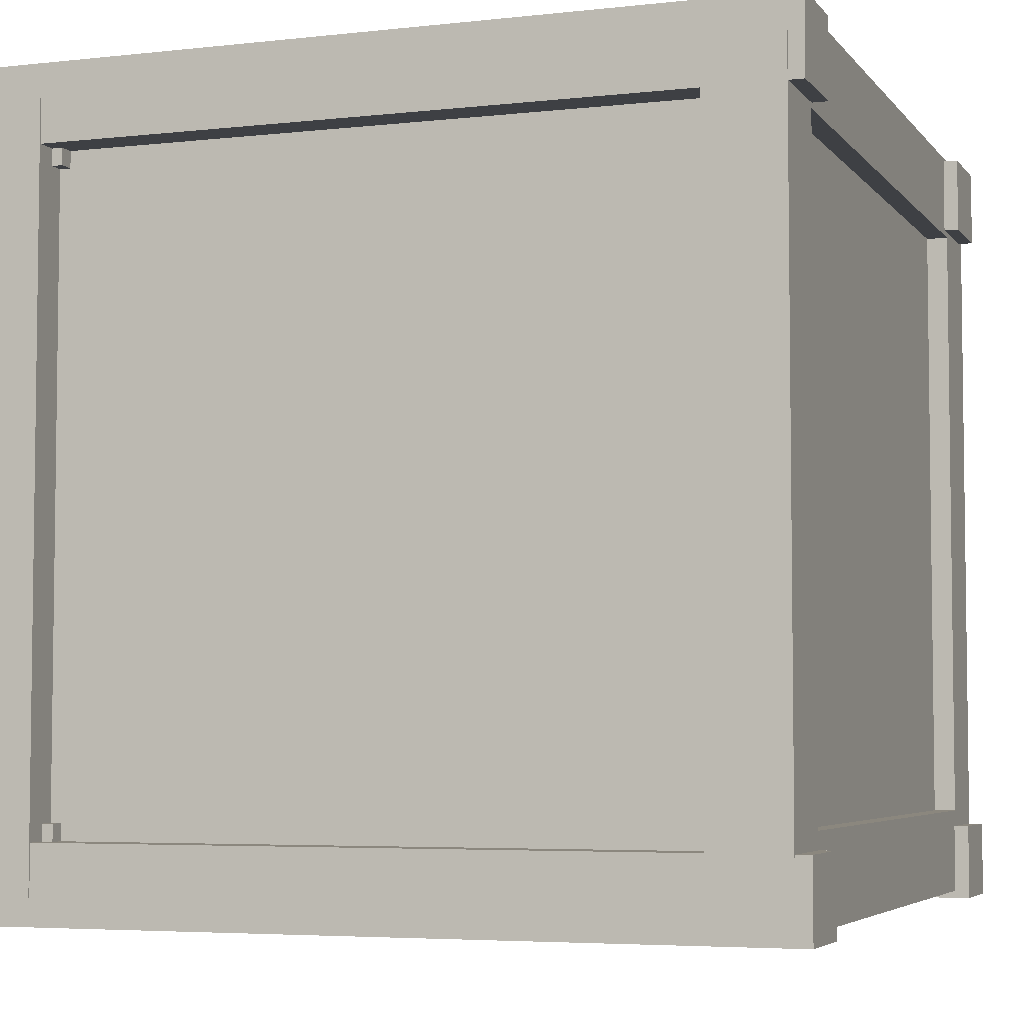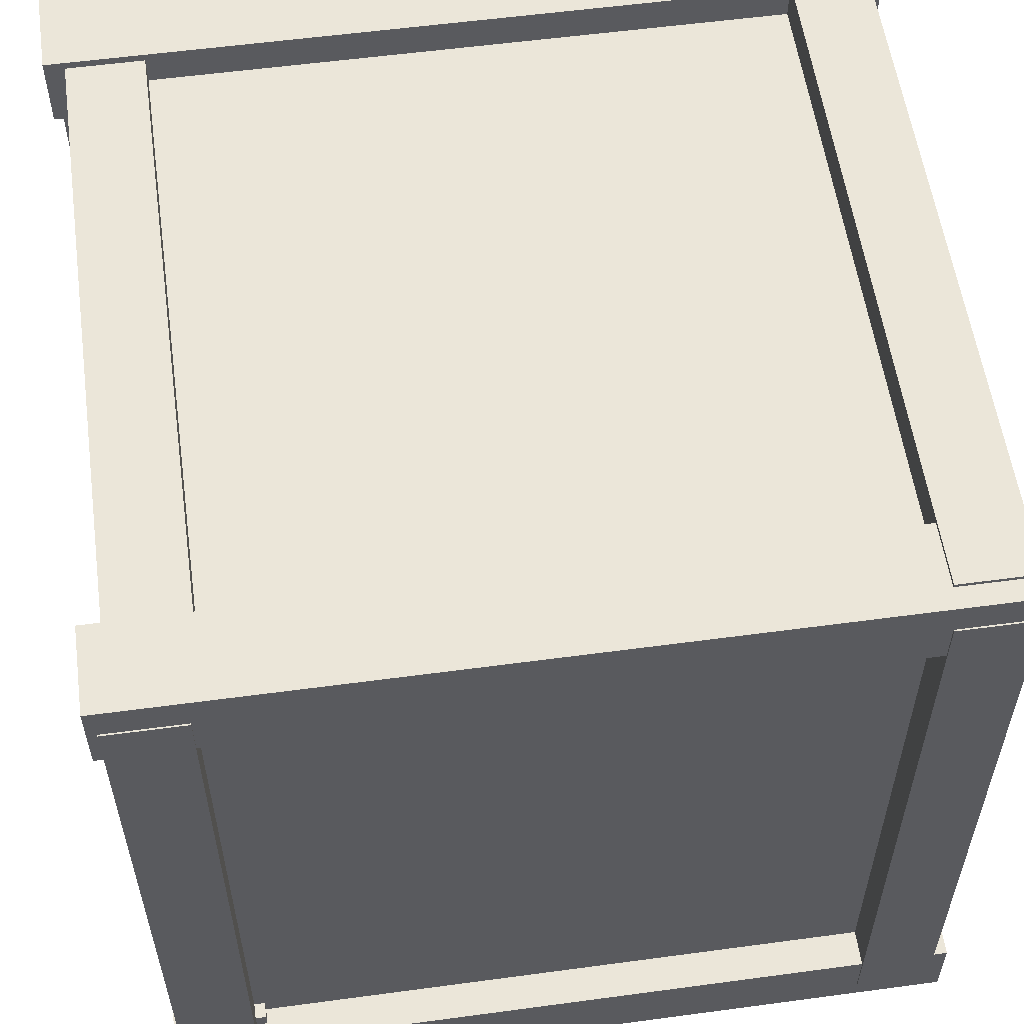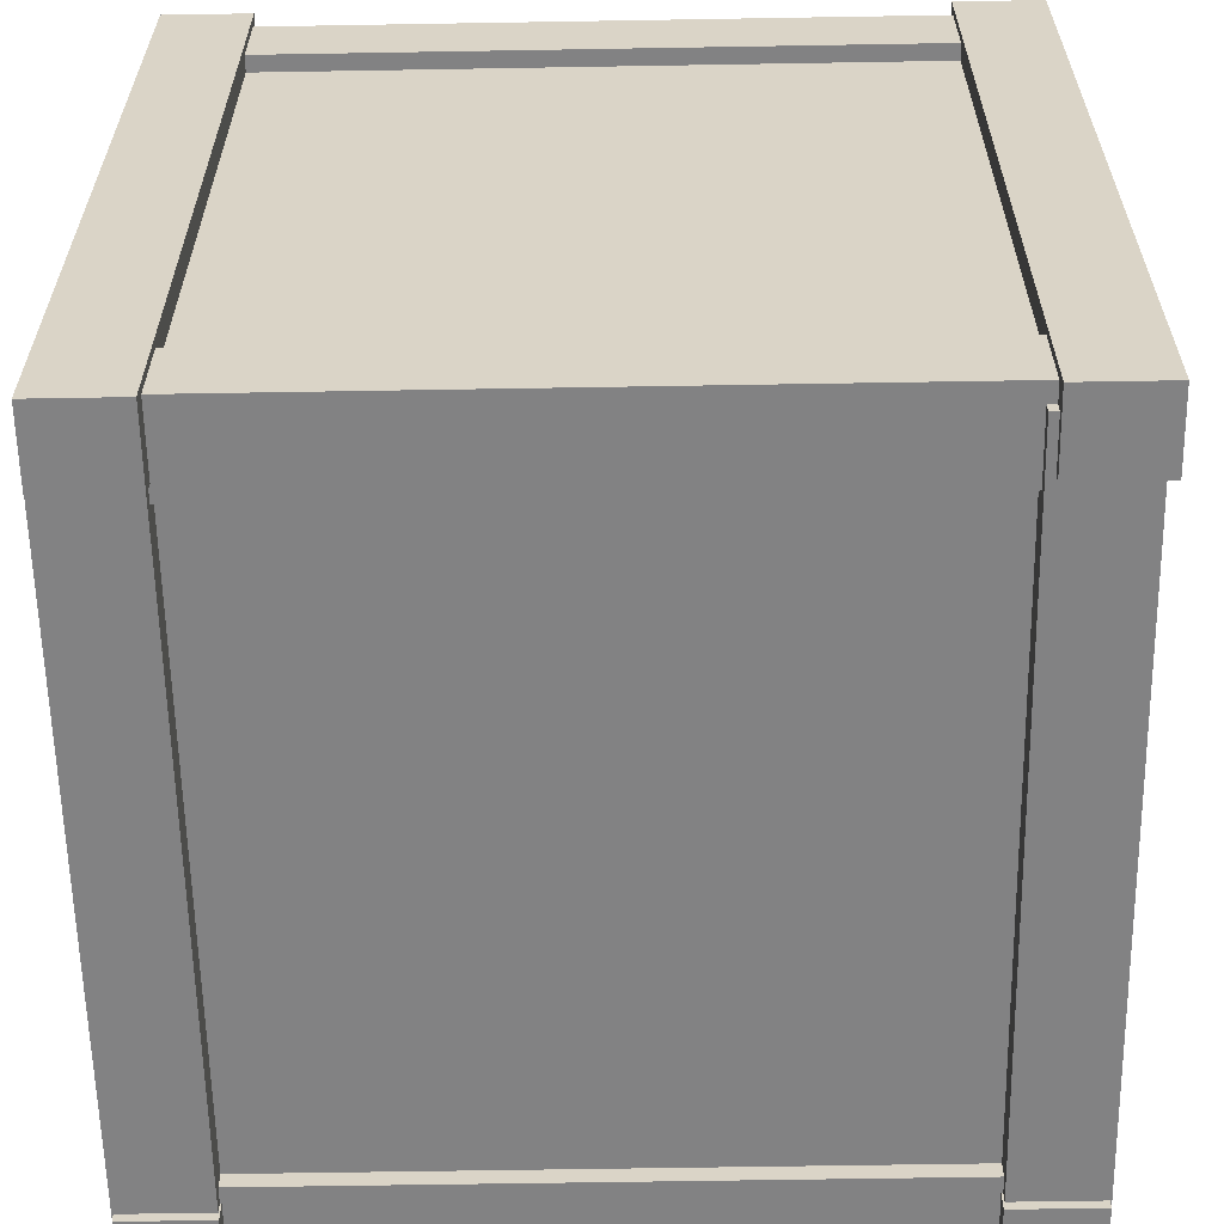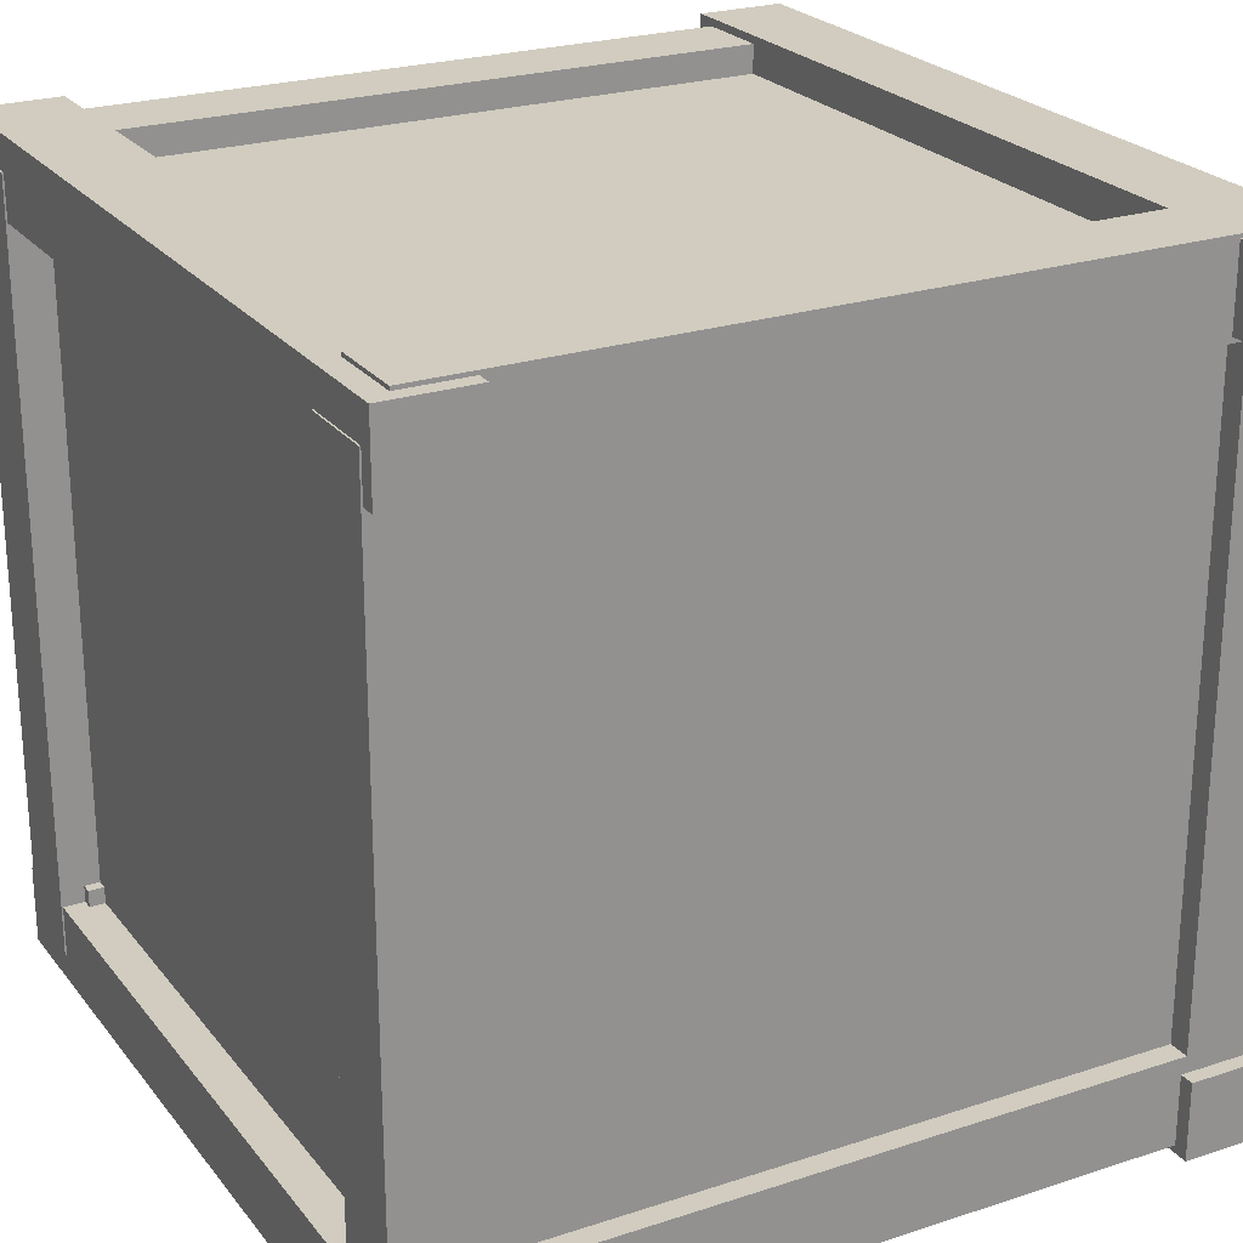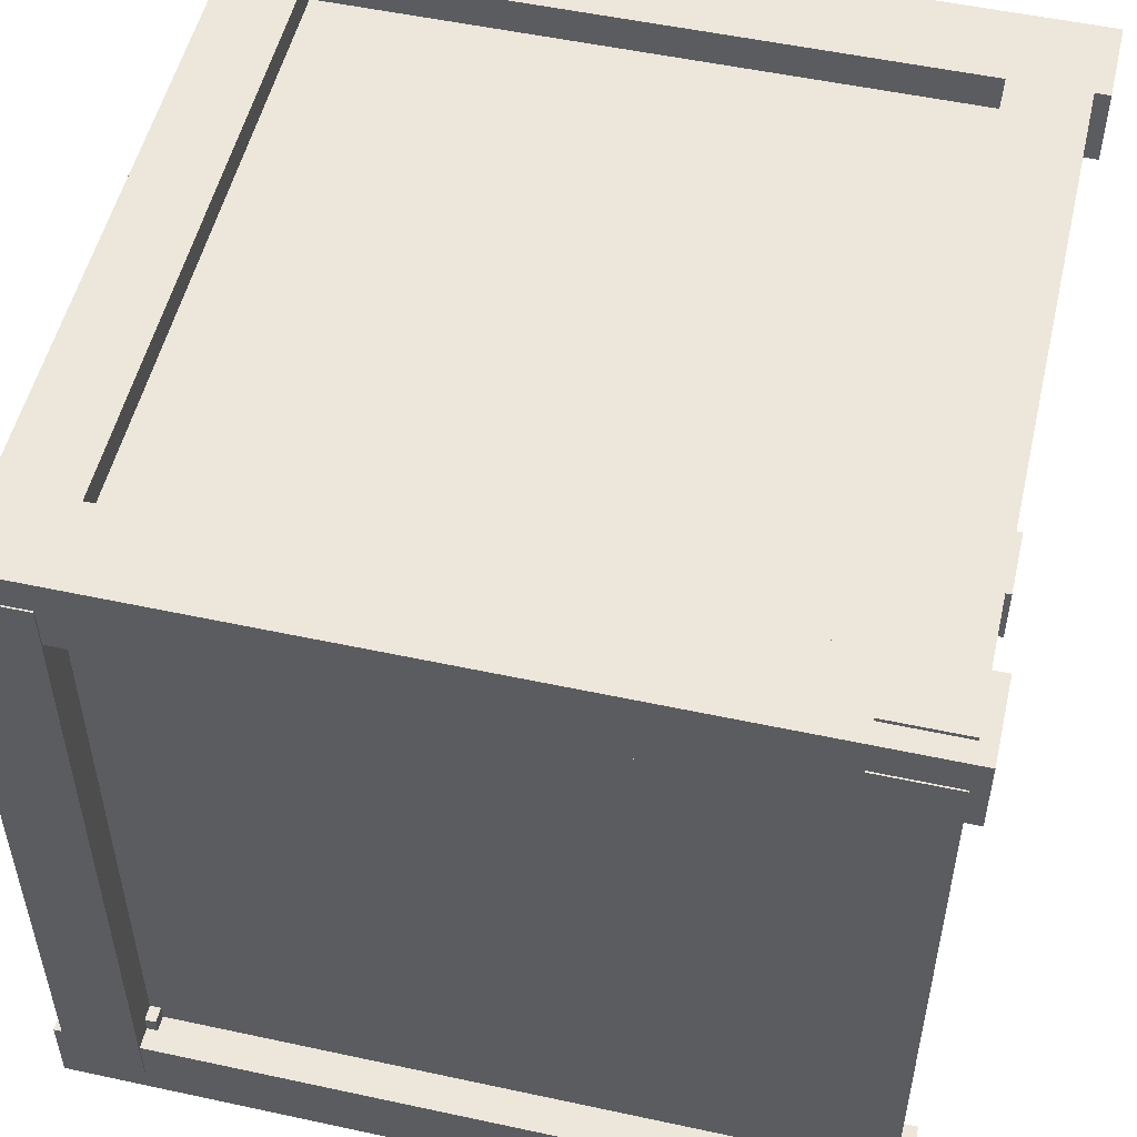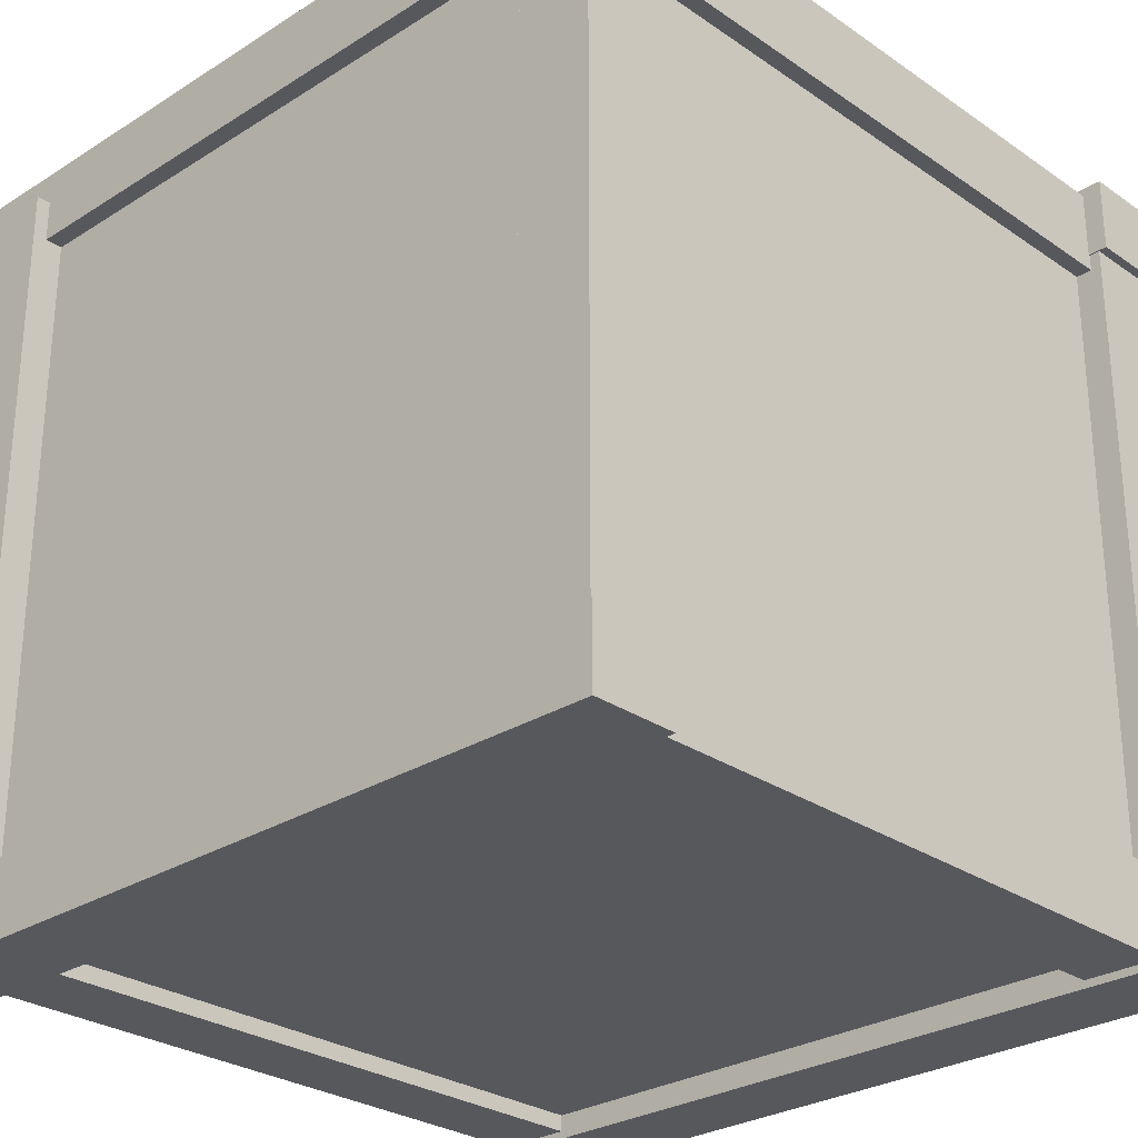
<metadata>
{"format":"obj","ext":"obj","renderer":"f3d","projection":"perspective","resolution":1024,"background":"white","views":[{"elev":-4.8,"azim":-70.2,"up":"+Y"},{"elev":56.8,"azim":-98.0,"up":"+Y"},{"elev":-60.8,"azim":1.0,"up":"+Z"},{"elev":24.1,"azim":-28.5,"up":"+Y"},{"elev":52.5,"azim":-76.9,"up":"+Y"},{"elev":-28.0,"azim":133.8,"up":"+Y"}]}
</metadata>
<code>
o Cube.001
v 2 0.2 -2
v 2 0.2 2
v -2 0.2 2
v 2 4.2 -2
v -2 4.2 -2
v -2 4.2 2
v 2 0.2 -2
v 2 4.2 -2
v 2 4.2 2
v 2 0.2 2
v 2 4.2 2
v -2 0.2 2
v -2 0.2 2
v -2 4.2 2
v -2 0.2 -2
v 2 4.2 -2
v 2 0.2 -2
v -2 0.2 -2
v 1.634 4.391 2.199
v 1.634 4.391 -2.199
v 1.634 3.978 2.199
v 1.634 4.391 -2.199
v 2.096 4.391 -2.199
v 2.096 3.978 -2.199
v 2.096 4.391 -2.199
v 2.096 4.391 2.199
v 2.096 3.978 2.199
v 2.096 4.391 2.199
v 1.634 4.391 2.199
v 1.634 3.978 2.199
v 1.634 3.978 2.199
v 1.634 3.978 -2.199
v 2.096 3.978 -2.199
v 2.096 4.391 2.199
v 2.096 4.391 -2.199
v 1.634 4.391 -2.199
v -2.199 4.391 2.199
v -2.199 4.391 -2.199
v -2.199 3.978 2.199
v -2.199 4.391 -2.199
v -1.737 4.391 -2.199
v -1.737 3.978 -2.199
v -1.737 4.391 -2.199
v -1.737 4.391 2.199
v -1.737 3.978 2.199
v -1.737 4.391 2.199
v -2.199 4.391 2.199
v -2.199 3.978 2.199
v -2.199 3.978 2.199
v -2.199 3.978 -2.199
v -1.737 3.978 -2.199
v -1.737 4.391 2.199
v -1.737 4.391 -2.199
v -2.199 4.391 -2.199
v -2.199 0.4841 2.199
v -2.199 0.4841 -2.199
v -2.199 0.07085 2.199
v -2.199 0.4841 -2.199
v -1.737 0.4841 -2.199
v -1.737 0.07085 -2.199
v -1.737 0.4841 -2.199
v -1.737 0.4841 2.199
v -1.737 0.07085 2.199
v -1.737 0.4841 2.199
v -2.199 0.4841 2.199
v -2.199 0.07085 2.199
v -2.199 0.07085 2.199
v -2.199 0.07085 -2.199
v -1.737 0.07085 -2.199
v -1.737 0.4841 2.199
v -1.737 0.4841 -2.199
v -2.199 0.4841 -2.199
v 1.687 0.4841 2.199
v 1.687 0.4841 -2.199
v 1.687 0.07085 2.199
v 1.687 0.4841 -2.199
v 2.149 0.4841 -2.199
v 2.149 0.07085 -2.199
v 2.149 0.4841 -2.199
v 2.149 0.4841 2.199
v 2.149 0.07085 2.199
v 2.149 0.4841 2.199
v 1.687 0.4841 2.199
v 1.687 0.07085 2.199
v 1.687 0.07085 2.199
v 1.687 0.07085 -2.199
v 2.149 0.07085 -2.199
v 2.149 0.4841 2.199
v 2.149 0.4841 -2.199
v 1.687 0.4841 -2.199
v 1.644 4.21 -2.15
v 1.644 0.2129 -2.15
v 1.644 4.21 -1.736
v 1.644 0.2129 -2.15
v 2.106 0.2129 -2.15
v 2.106 0.2129 -1.736
v 2.106 0.2129 -2.15
v 2.106 4.21 -2.15
v 2.106 4.21 -1.736
v 2.106 4.21 -2.15
v 1.644 4.21 -2.15
v 1.644 4.21 -1.736
v 1.644 4.21 -1.736
v 1.644 0.2129 -1.736
v 2.106 0.2129 -1.736
v 2.106 4.21 -2.15
v 2.106 0.2129 -2.15
v 1.644 0.2129 -2.15
v -2.208 4.21 -2.15
v -2.208 0.2129 -2.15
v -2.208 4.21 -1.736
v -2.208 0.2129 -2.15
v -1.746 0.2129 -2.15
v -1.746 0.2129 -1.736
v -1.746 0.2129 -2.15
v -1.746 4.21 -2.15
v -1.746 4.21 -1.736
v -1.746 4.21 -2.15
v -2.208 4.21 -2.15
v -2.208 4.21 -1.736
v -2.208 4.21 -1.736
v -2.208 0.2129 -1.736
v -1.746 0.2129 -1.736
v -1.746 4.21 -2.15
v -1.746 0.2129 -2.15
v -2.208 0.2129 -2.15
v -2.208 4.21 1.705
v -2.208 0.2129 1.705
v -2.208 4.21 2.118
v -2.208 0.2129 1.705
v -1.746 0.2129 1.705
v -1.746 0.2129 2.118
v -1.746 0.2129 1.705
v -1.746 4.21 1.705
v -1.746 4.21 2.118
v -1.746 4.21 1.705
v -2.208 4.21 1.705
v -2.208 4.21 2.118
v -2.208 4.21 2.118
v -2.208 0.2129 2.118
v -1.746 0.2129 2.118
v -1.746 4.21 1.705
v -1.746 0.2129 1.705
v -2.208 0.2129 1.705
v 1.712 4.21 1.705
v 1.712 0.2129 1.705
v 1.712 4.21 2.118
v 1.712 0.2129 1.705
v 2.174 0.2129 1.705
v 2.174 0.2129 2.118
v 2.174 0.2129 1.705
v 2.174 4.21 1.705
v 2.174 4.21 2.118
v 2.174 4.21 1.705
v 1.712 4.21 1.705
v 1.712 4.21 2.118
v 1.712 4.21 2.118
v 1.712 0.2129 2.118
v 2.174 0.2129 2.118
v 2.174 4.21 1.705
v 2.174 0.2129 1.705
v 1.712 0.2129 1.705
v 1.913 4.411 1.705
v -2.084 4.411 1.705
v 1.913 4.411 2.118
v -2.084 4.411 1.705
v -2.084 3.949 1.705
v -2.084 4.411 2.118
v -2.084 3.949 1.705
v 1.913 3.949 1.705
v 1.913 3.949 2.118
v 1.913 3.949 1.705
v 1.913 4.411 1.705
v 1.913 4.411 2.118
v 1.913 4.411 2.118
v -2.084 4.411 2.118
v -2.084 3.949 2.118
v 1.913 3.949 1.705
v -2.084 3.949 1.705
v 1.913 4.411 1.705
v 1.913 0.5739 1.705
v -2.084 0.5739 1.705
v 1.913 0.5739 2.118
v -2.084 0.5739 1.705
v -2.084 0.1119 1.705
v -2.084 0.5739 2.118
v -2.084 0.1119 1.705
v 1.913 0.1119 1.705
v 1.913 0.1119 2.118
v 1.913 0.1119 1.705
v 1.913 0.5739 1.705
v 1.913 0.5739 2.118
v 1.913 0.5739 2.118
v -2.084 0.5739 2.118
v -2.084 0.1119 2.118
v 1.913 0.1119 1.705
v -2.084 0.1119 1.705
v 1.913 0.5739 1.705
v 1.913 0.5739 -2.09
v -2.084 0.5739 -2.09
v 1.913 0.5739 -1.677
v -2.084 0.5739 -2.09
v -2.084 0.1119 -2.09
v -2.084 0.5739 -1.677
v -2.084 0.1119 -2.09
v 1.913 0.1119 -2.09
v 1.913 0.1119 -1.677
v 1.913 0.1119 -2.09
v 1.913 0.5739 -2.09
v 1.913 0.5739 -1.677
v 1.913 0.5739 -1.677
v -2.084 0.5739 -1.677
v -2.084 0.1119 -1.677
v 1.913 0.1119 -2.09
v -2.084 0.1119 -2.09
v -2.084 0.5739 -2.09
v 1.913 4.35 -2.09
v -2.084 4.35 -2.09
v 1.913 4.35 -1.677
v -2.084 4.35 -2.09
v -2.084 3.888 -2.09
v -2.084 4.35 -1.677
v -2.084 3.888 -2.09
v 1.913 3.888 -2.09
v 1.913 3.888 -1.677
v 1.913 3.888 -2.09
v 1.913 4.35 -2.09
v 1.913 4.35 -1.677
v 1.913 4.35 -1.677
v -2.084 4.35 -1.677
v -2.084 3.888 -1.677
v 1.913 3.888 -2.09
v -2.084 3.888 -2.09
v -2.084 4.35 -2.09
v -2 0.2 -2
v 2 4.2 2
v 2 0.2 2
v -2 4.2 2
v -2 4.2 -2
v -2 4.2 -2
v 1.634 3.978 -2.199
v 1.634 3.978 -2.199
v 2.096 3.978 -2.199
v 2.096 3.978 2.199
v 2.096 3.978 2.199
v 1.634 4.391 2.199
v -2.199 3.978 -2.199
v -2.199 3.978 -2.199
v -1.737 3.978 -2.199
v -1.737 3.978 2.199
v -1.737 3.978 2.199
v -2.199 4.391 2.199
v -2.199 0.07085 -2.199
v -2.199 0.07085 -2.199
v -1.737 0.07085 -2.199
v -1.737 0.07085 2.199
v -1.737 0.07085 2.199
v -2.199 0.4841 2.199
v 1.687 0.07085 -2.199
v 1.687 0.07085 -2.199
v 2.149 0.07085 -2.199
v 2.149 0.07085 2.199
v 2.149 0.07085 2.199
v 1.687 0.4841 2.199
v 1.644 0.2129 -1.736
v 1.644 0.2129 -1.736
v 2.106 0.2129 -1.736
v 2.106 4.21 -1.736
v 2.106 4.21 -1.736
v 1.644 4.21 -2.15
v -2.208 0.2129 -1.736
v -2.208 0.2129 -1.736
v -1.746 0.2129 -1.736
v -1.746 4.21 -1.736
v -1.746 4.21 -1.736
v -2.208 4.21 -2.15
v -2.208 0.2129 2.118
v -2.208 0.2129 2.118
v -1.746 0.2129 2.118
v -1.746 4.21 2.118
v -1.746 4.21 2.118
v -2.208 4.21 1.705
v 1.712 0.2129 2.118
v 1.712 0.2129 2.118
v 2.174 0.2129 2.118
v 2.174 4.21 2.118
v 2.174 4.21 2.118
v 1.712 4.21 1.705
v -2.084 4.411 2.118
v -2.084 3.949 2.118
v -2.084 3.949 2.118
v 1.913 3.949 2.118
v 1.913 3.949 2.118
v -2.084 4.411 1.705
v -2.084 0.5739 2.118
v -2.084 0.1119 2.118
v -2.084 0.1119 2.118
v 1.913 0.1119 2.118
v 1.913 0.1119 2.118
v -2.084 0.5739 1.705
v -2.084 0.5739 -1.677
v -2.084 0.1119 -1.677
v -2.084 0.1119 -1.677
v 1.913 0.1119 -1.677
v 1.913 0.1119 -1.677
v 1.913 0.5739 -2.09
v -2.084 4.35 -1.677
v -2.084 3.888 -1.677
v -2.084 3.888 -1.677
v 1.913 3.888 -1.677
v 1.913 3.888 -1.677
v 1.913 4.35 -2.09
f 1 2 3
f 4 5 6
f 7 8 9
f 10 11 12
f 13 14 15
f 16 17 18
f 19 20 21
f 22 23 24
f 25 26 27
f 28 29 30
f 31 32 33
f 34 35 36
f 37 38 39
f 40 41 42
f 43 44 45
f 46 47 48
f 49 50 51
f 52 53 54
f 55 56 57
f 58 59 60
f 61 62 63
f 64 65 66
f 67 68 69
f 70 71 72
f 73 74 75
f 76 77 78
f 79 80 81
f 82 83 84
f 85 86 87
f 88 89 90
f 91 92 93
f 94 95 96
f 97 98 99
f 100 101 102
f 103 104 105
f 106 107 108
f 109 110 111
f 112 113 114
f 115 116 117
f 118 119 120
f 121 122 123
f 124 125 126
f 127 128 129
f 130 131 132
f 133 134 135
f 136 137 138
f 139 140 141
f 142 143 144
f 145 146 147
f 148 149 150
f 151 152 153
f 154 155 156
f 157 158 159
f 160 161 162
f 163 164 165
f 166 167 168
f 169 170 171
f 172 173 174
f 175 176 177
f 178 179 180
f 181 182 183
f 184 185 186
f 187 188 189
f 190 191 192
f 193 194 195
f 196 197 198
f 199 200 201
f 202 203 204
f 205 206 207
f 208 209 210
f 211 212 213
f 214 215 216
f 217 218 219
f 220 221 222
f 223 224 225
f 226 227 228
f 229 230 231
f 232 233 234
f 235 1 3
f 236 4 6
f 237 7 9
f 11 238 12
f 14 239 15
f 240 16 18
f 20 241 21
f 242 22 24
f 243 25 27
f 244 28 30
f 245 31 33
f 246 34 36
f 38 247 39
f 248 40 42
f 249 43 45
f 250 46 48
f 251 49 51
f 252 52 54
f 56 253 57
f 254 58 60
f 255 61 63
f 256 64 66
f 257 67 69
f 258 70 72
f 74 259 75
f 260 76 78
f 261 79 81
f 262 82 84
f 263 85 87
f 264 88 90
f 92 265 93
f 266 94 96
f 267 97 99
f 268 100 102
f 269 103 105
f 270 106 108
f 110 271 111
f 272 112 114
f 273 115 117
f 274 118 120
f 275 121 123
f 276 124 126
f 128 277 129
f 278 130 132
f 279 133 135
f 280 136 138
f 281 139 141
f 282 142 144
f 146 283 147
f 284 148 150
f 285 151 153
f 286 154 156
f 287 157 159
f 288 160 162
f 164 289 165
f 167 290 168
f 291 169 171
f 292 172 174
f 293 175 177
f 179 294 180
f 182 295 183
f 185 296 186
f 297 187 189
f 298 190 192
f 299 193 195
f 197 300 198
f 200 301 201
f 203 302 204
f 303 205 207
f 304 208 210
f 305 211 213
f 306 214 216
f 218 307 219
f 221 308 222
f 309 223 225
f 310 226 228
f 311 229 231
f 312 232 234

</code>
